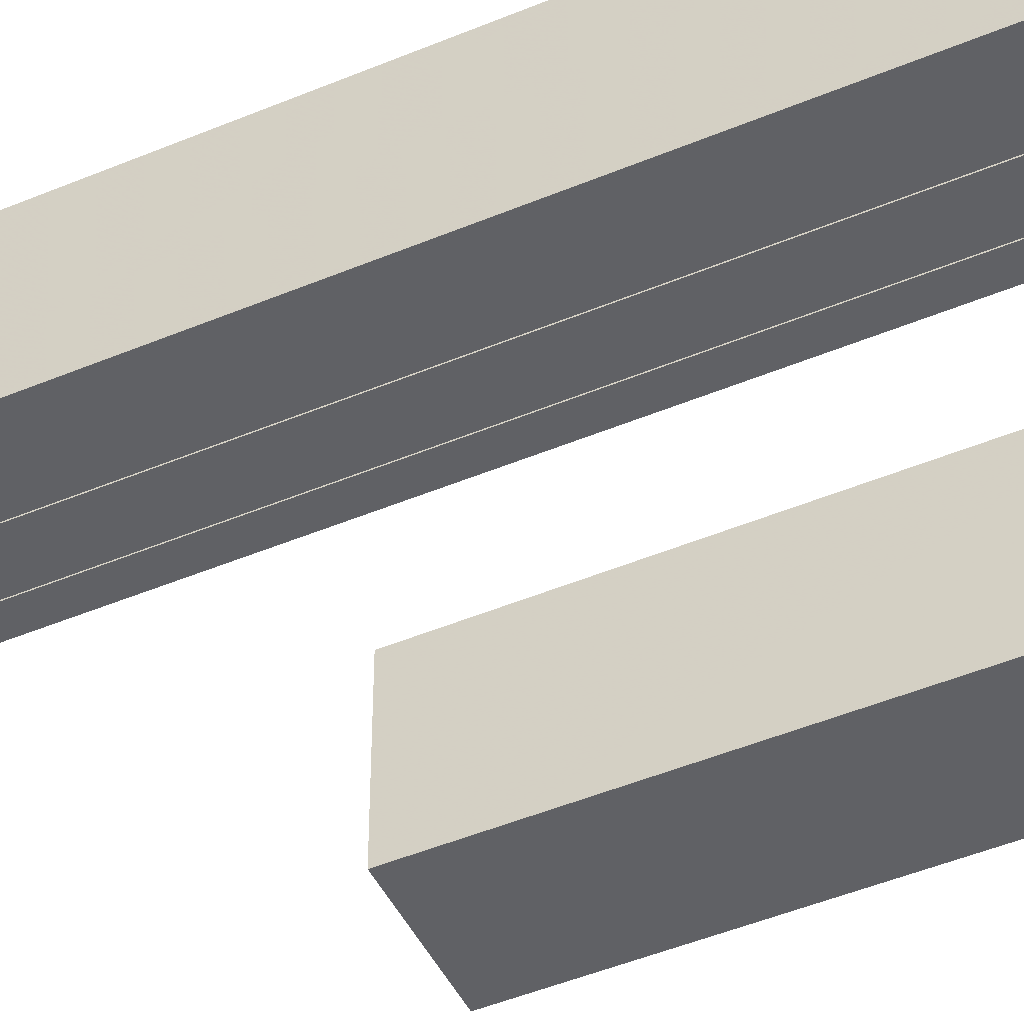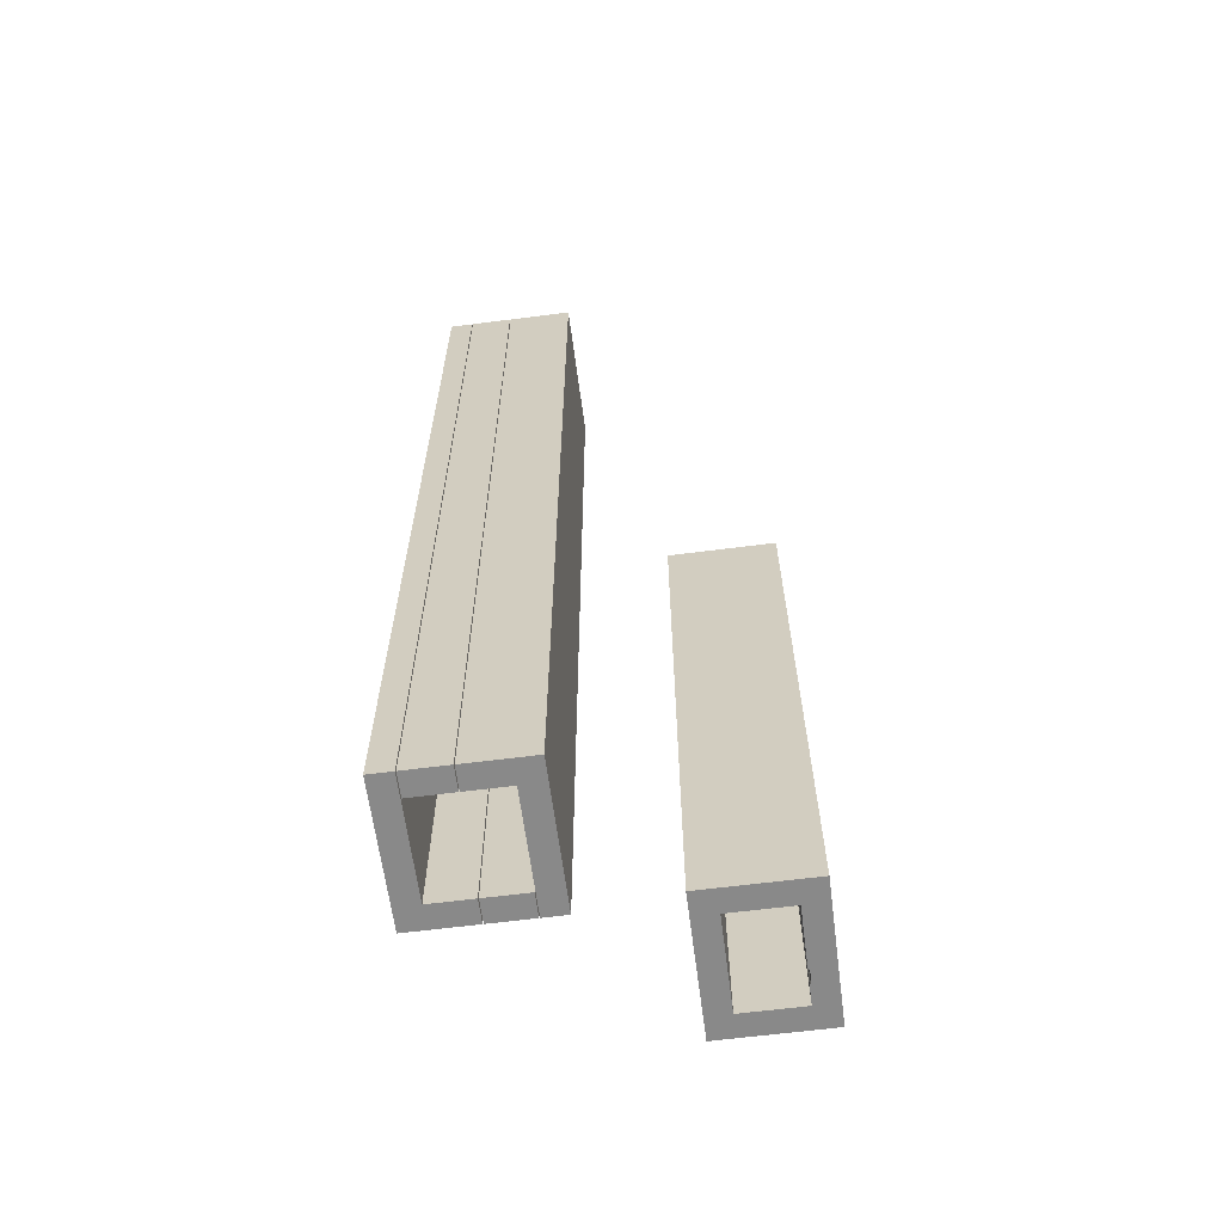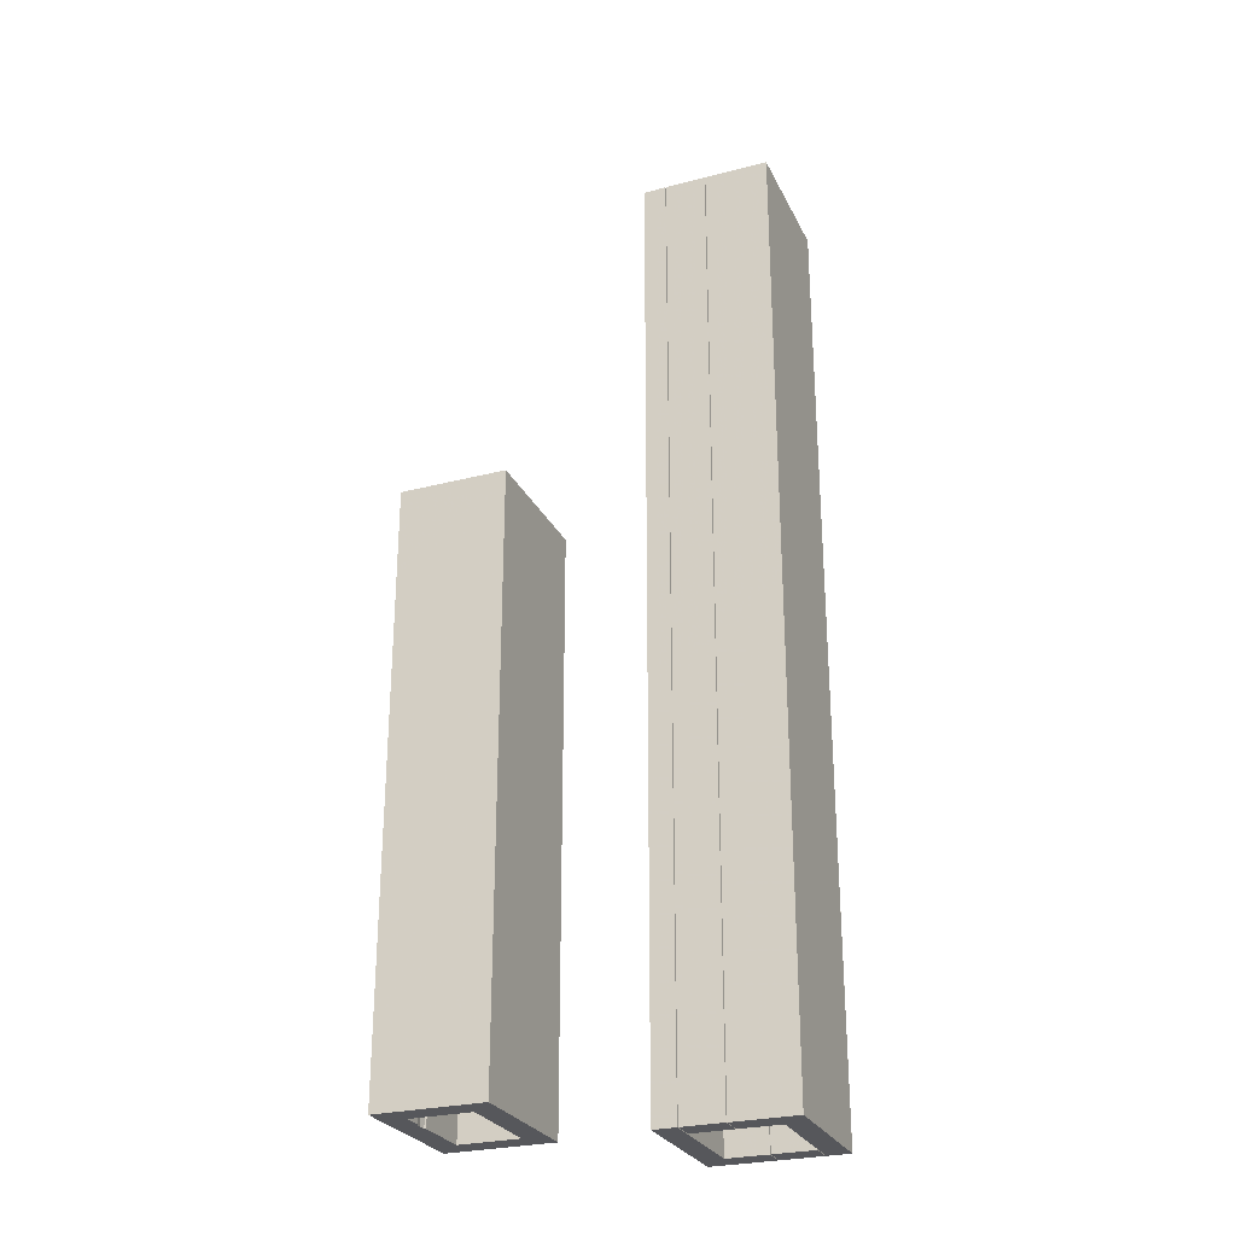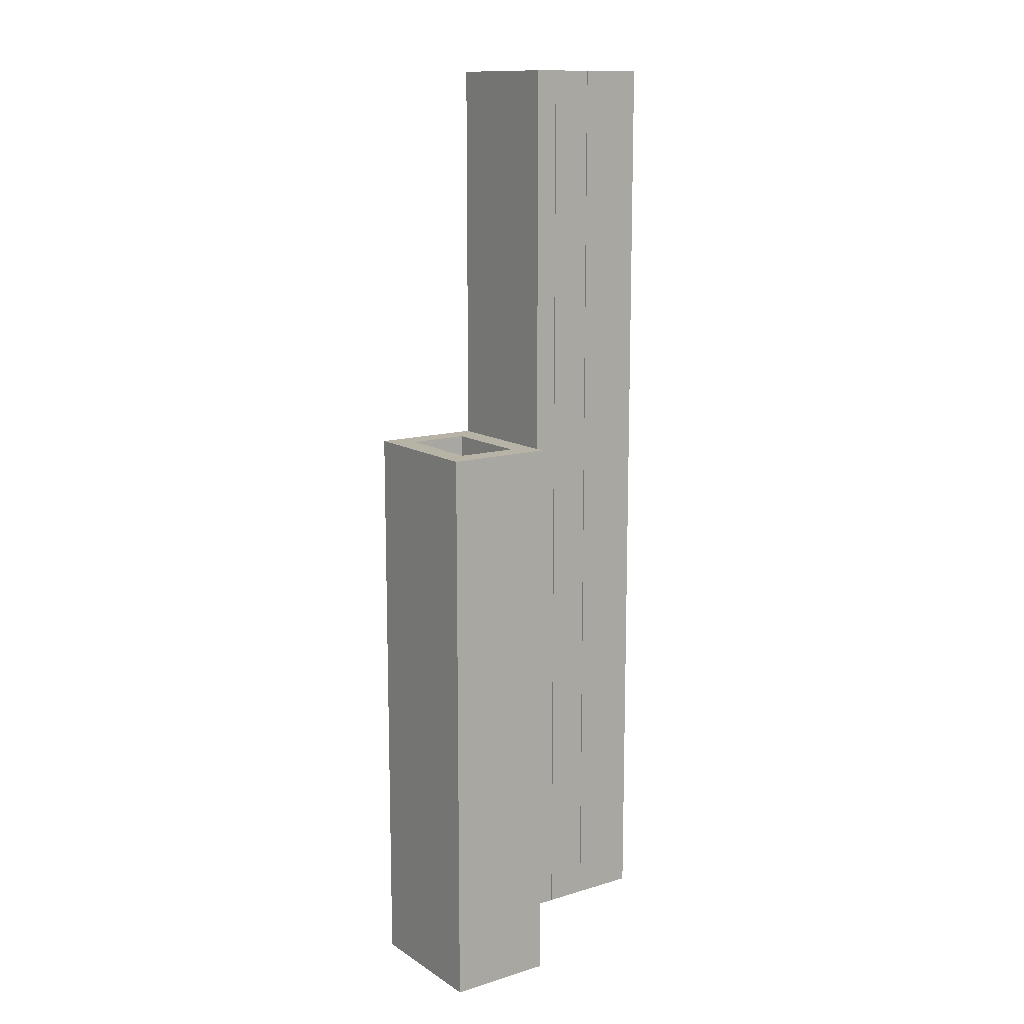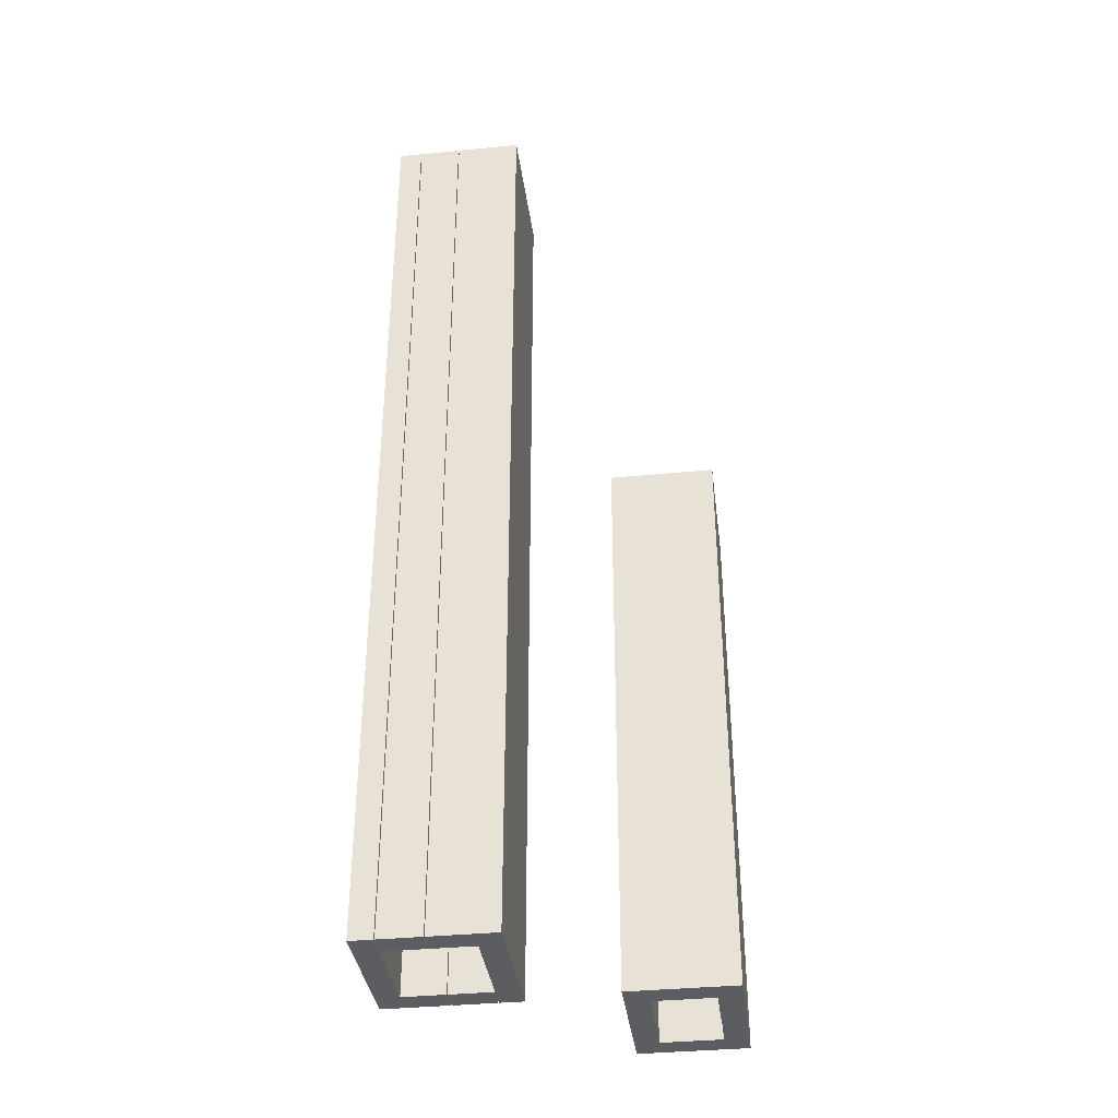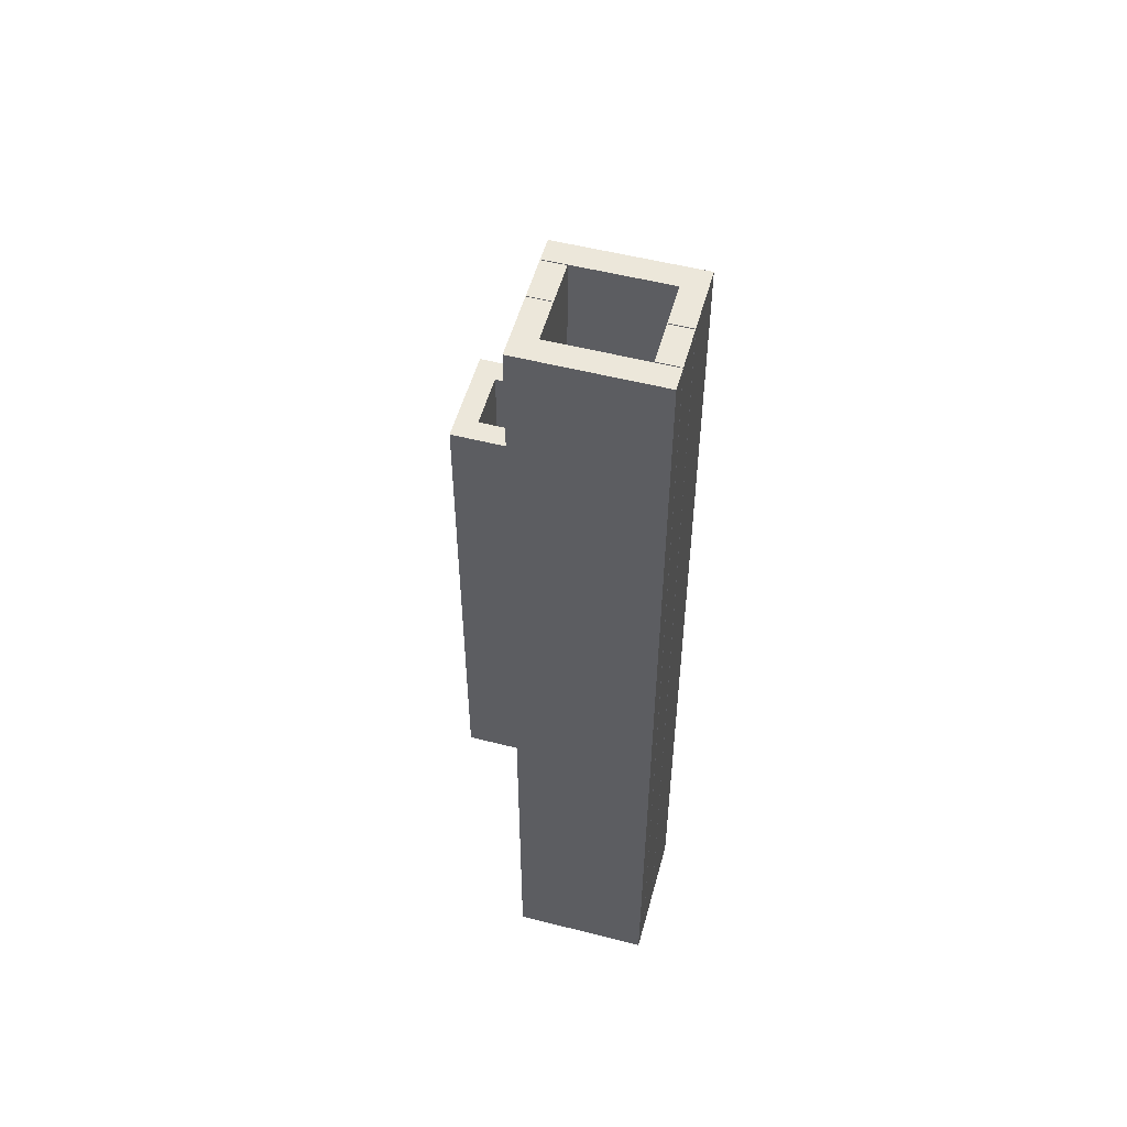
<metadata>
{"format":"obj","ext":"obj","renderer":"f3d","projection":"perspective","resolution":1024,"background":"white","views":[{"elev":-47.3,"azim":115.3,"up":"+Y"},{"elev":-63.2,"azim":-172.6,"up":"+Z"},{"elev":-27.3,"azim":21.8,"up":"+Z"},{"elev":12.8,"azim":-35.0,"up":"+Z"},{"elev":-36.6,"azim":-172.7,"up":"+Z"},{"elev":53.4,"azim":105.3,"up":"+Z"}]}
</metadata>
<code>
o obj_0
v 57.6 		42 		0
v 36 		42 		0
v 36 		42 		499
v 57.6 		42 		499
v 35.6 		42 		0
v 35.6 		42 		499
v 36.4 		-30 		499
v 2 		42 		0
v 2 		42 		499
v 70 		42 		0
v 58 		42 		0
v 58 		42 		499
v 70 		42 		499
v 36.4 		-30 		0
v 36 		-30 		499
v 36 		-30 		0
v 14.4 		-30 		0
v 14.4 		-30 		499
v 36.4 		-18 		0
v 36.4 		-18 		499
v 14 		-30 		499
v 14 		-30 		0
v 58 		-18 		0
v 2 		-30 		499
v 58 		-18 		499
v 2 		-30 		0
v 70 		-30 		499
v 70 		-30 		0
v -43 		-25 		300
v -43 		-25 		0
v -87 		-71 		300
v 36 		-18 		499
v 36 		-18 		0
v -55 		-37 		300
v 14.4 		-18 		0
v 14.4 		-18 		499
v -55 		-37 		0
v -43 		-97 		300
v -43 		-97 		0
v -55 		-85 		300
v -55 		-85 		0
v -98 		-25 		0
v -98 		-25 		300
v -98 		-97 		300
v -98 		-97 		0
v 57.6 		30 		499
v 57.6 		30 		0
v 36 		30 		0
v 36 		30 		499
v -86 		-50.02 		0
v -86 		-49.98 		0
v 35.6 		30 		499
v 35.6 		30 		0
v 14 		30 		499
v 14 		30 		0
v -86 		-50.02 		300
v -86 		-49.98 		300
v -86 		-50 		300
v -86 		-37 		300
v -86 		-37 		0
v -86.51 		-67.91 		300
v -86.51 		-74.09 		300
v -86 		-75.1 		300
v -86 		-66.9 		300
v -86 		-75.1 		0
v -86 		-85 		300
v -86 		-85 		0
v -86 		-66.9 		0
v -86.51 		-74.09 		0
v -87 		-71 		0
v -86.51 		-67.91 		0
v -86 		-50 		0
g group_0_14860437
f 1 2 3
f 1 3 4
f 9 6 8
f 5 8 6
f 10 11 12
f 10 12 13
f 15 16 33
f 17 18 36
f 15 36 18
f 17 33 16
f 7 20 19
f 23 19 20
f 23 20 25
f 21 54 24
f 20 7 25
f 19 23 14
f 40 29 34
f 32 15 33
f 30 42 29
f 35 17 36
f 33 35 36
f 33 36 32
f 43 34 29
f 15 32 36
f 39 30 38
f 29 38 30
f 33 17 35
f 29 40 38
f 55 54 22
f 21 22 54
f 30 39 37
f 41 37 39
f 9 24 54
f 40 34 37
f 37 41 40
f 22 26 55
f 11 23 25
f 27 28 10
f 7 27 25
f 28 14 23
f 28 23 10
f 11 10 23
f 44 43 45
f 42 45 43
f 8 26 9
f 66 63 44
f 4 46 47
f 4 47 1
f 2 48 49
f 2 49 3
f 46 49 48
f 46 48 47
f 43 29 42
f 3 49 46
f 3 46 4
f 1 47 48
f 1 48 2
f 6 52 53
f 6 53 5
f 52 54 55
f 52 55 53
f 6 54 52
f 5 53 55
f 6 9 54
f 55 26 8
f 5 55 8
f 25 12 11
f 13 27 10
f 27 13 25
f 12 25 13
f 27 7 14
f 15 18 17
f 15 17 16
f 21 24 26
f 21 26 22
f 34 59 60
f 34 60 37
f 14 28 27
f 34 43 59
f 26 24 9
f 60 42 37
f 30 37 42
f 19 14 7
f 41 67 66
f 41 66 40
f 45 39 44
f 38 44 39
f 44 31 43
f 61 43 31
f 38 66 44
f 40 66 38
f 39 45 41
f 69 65 45
f 67 45 65
f 57 51 60
f 59 57 60
f 71 70 42
f 70 69 45
f 41 45 67
f 45 42 70
f 50 56 68
f 64 71 68
f 58 43 56
f 62 63 69
f 70 31 69
f 59 43 57
f 56 61 64
f 61 56 43
f 57 43 58
f 68 56 64
f 71 42 50
f 62 69 31
f 72 42 51
f 61 31 71
f 71 31 70
f 60 51 42
f 71 64 61
f 68 71 50
f 65 69 63
f 72 50 42
f 56 50 72
f 66 65 63
f 67 65 66
f 62 44 63
f 31 44 62
f 72 58 56
f 51 57 72
f 58 72 57

</code>
